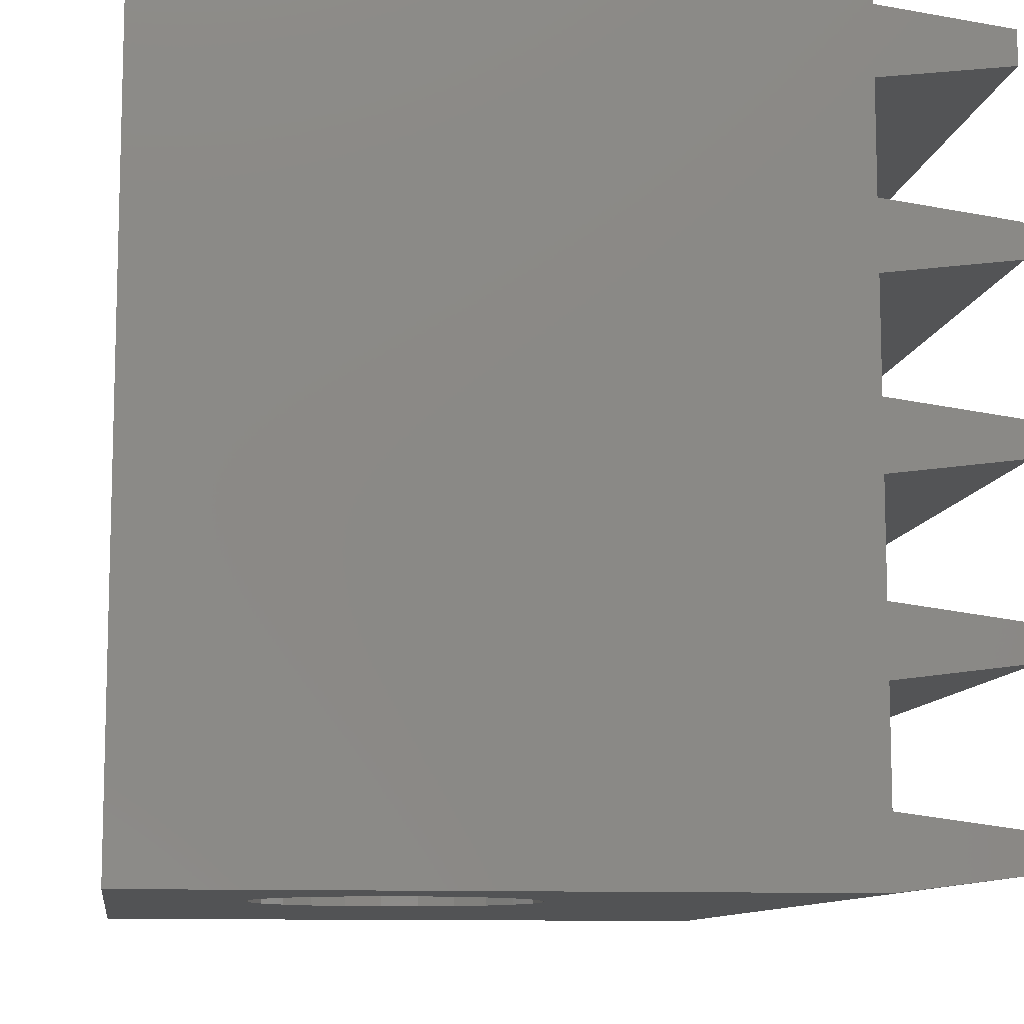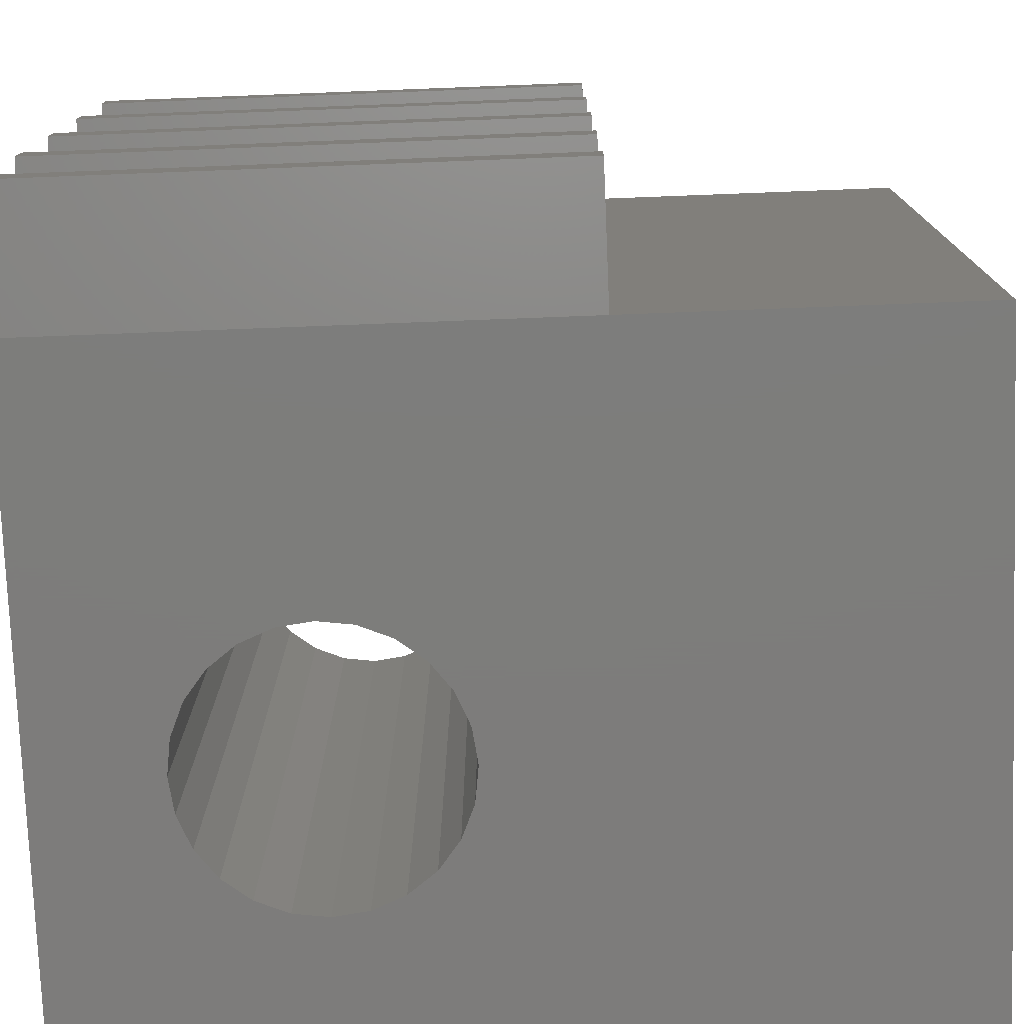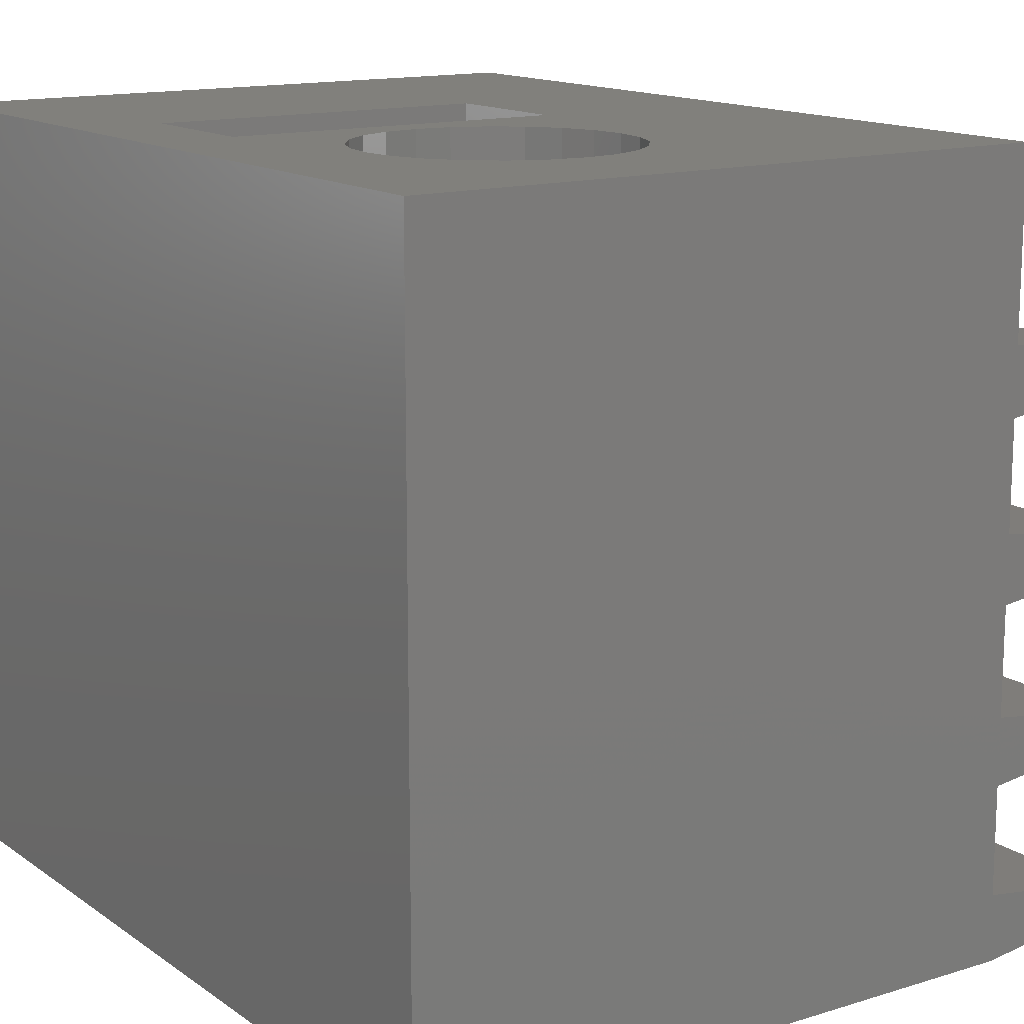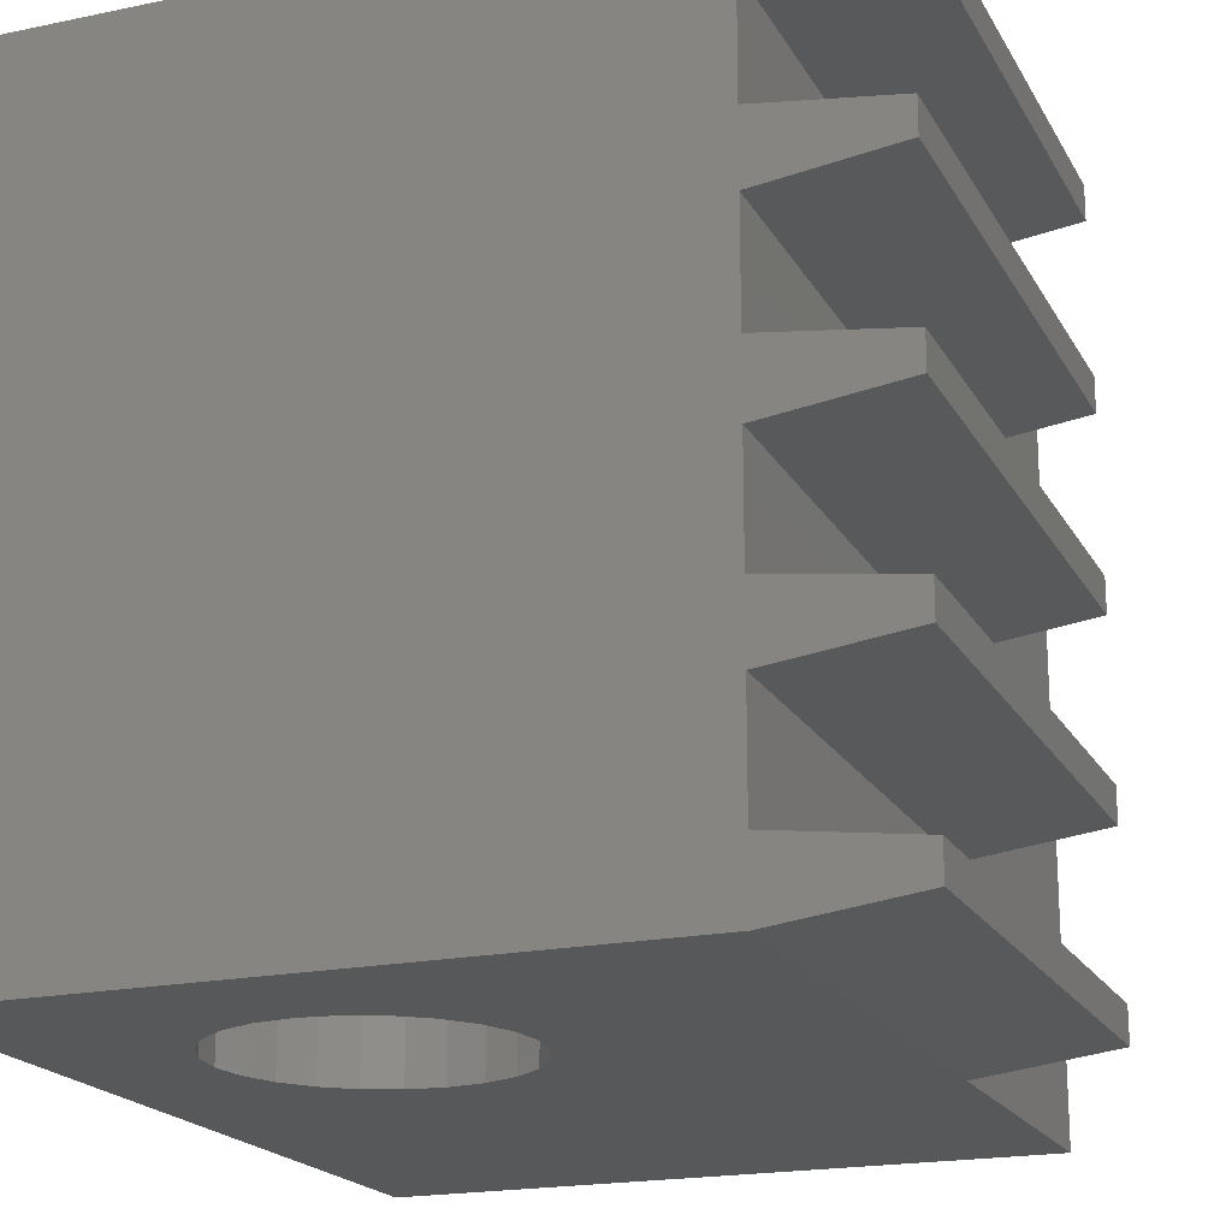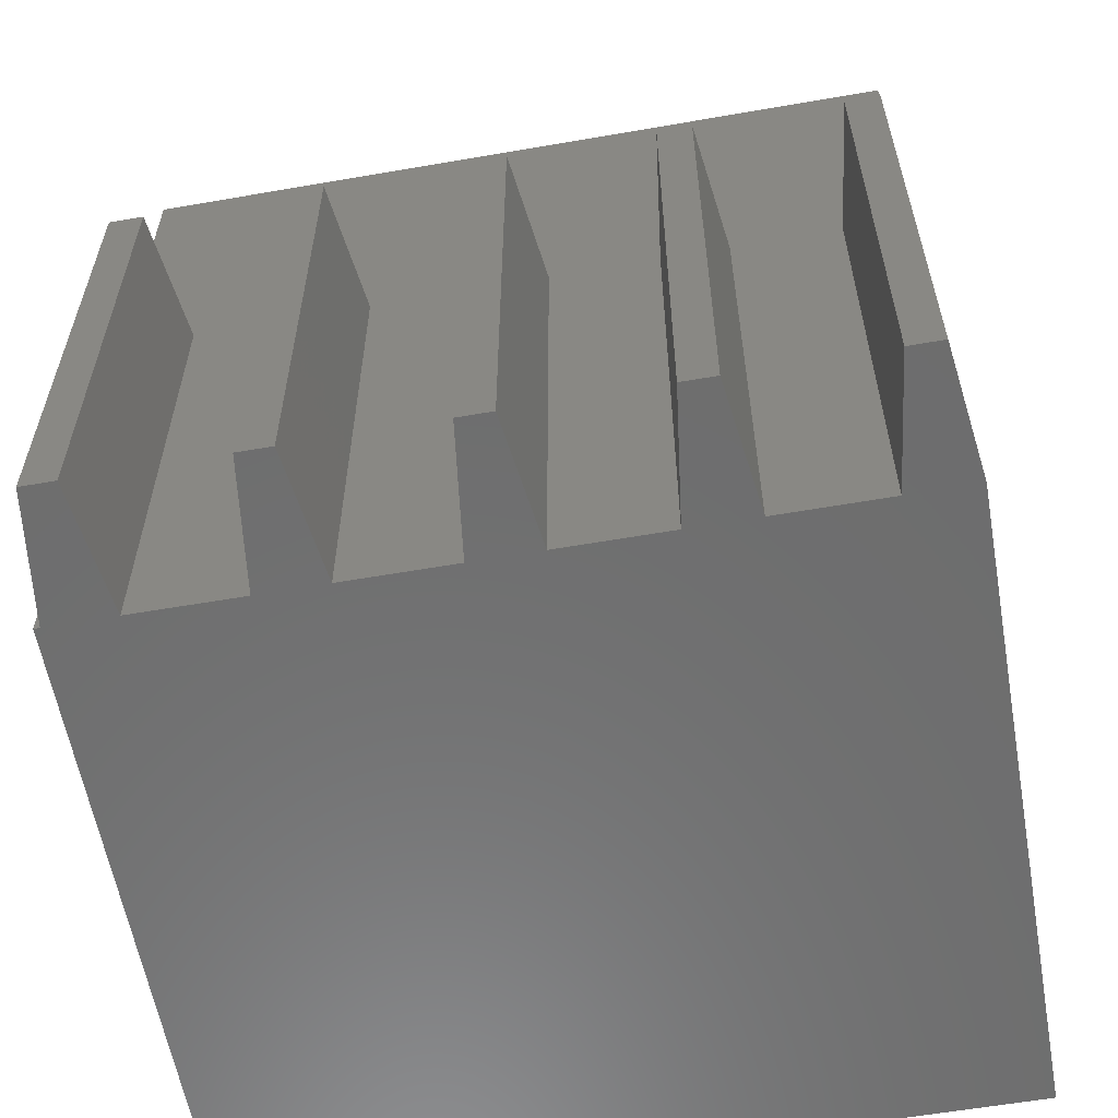
<metadata>
{"format":"stl","ext":"stl","renderer":"f3d","projection":"perspective","resolution":1024,"background":"white","views":[{"elev":-10.1,"azim":172.0,"up":"+Y"},{"elev":-76.4,"azim":-87.8,"up":"+Y"},{"elev":14.1,"azim":145.8,"up":"+Y"},{"elev":-19.5,"azim":-158.7,"up":"+Y"},{"elev":-59.4,"azim":-79.9,"up":"+Z"}]}
</metadata>
<code>
# stl→obj: 265 verts, 546 faces
v 10 0 0
v -2.5 1.3 0
v -2.5 0 0
v -2.5 3.403 0
v -2.5 4.703 0
v -2.5 6.801 0
v -2.5 8.101 0
v -2.5 10.2 0
v -2.5 11.5 0
v -2.5 13.59 0
v -2.5 14.89 0
v -2.5 15 0
v 10 15 0
v 3.7 0 2.748
v 3.162 0 3.162
v -2.5 0 10
v 4.327 0 2.489
v 5 0 2.4
v 2.748 0 3.7
v 2.489 0 4.327
v 2.4 0 5
v 2.489 0 5.673
v 2.748 0 6.3
v 3.162 0 6.838
v 3.7 0 7.252
v 4.327 0 7.511
v 5 0 7.6
v 7.511 0 4.327
v 10 0 16.5
v 7.252 0 3.7
v 6.838 0 3.162
v 6.3 0 2.748
v 5.673 0 2.489
v 7.6 0 5
v 7.511 0 5.673
v 7.252 0 6.3
v 6.838 0 6.838
v 6.3 0 7.252
v 5.673 0 7.511
v -2.5 0 16.5
v -5.011 0.325 10
v -5.011 0.325 0
v -5.011 0.975 0
v -5.011 0.975 10
v -2.5 1.3 10
v -5.011 3.728 10
v -5.011 3.728 0
v -2.5 3.403 10
v -5.011 4.378 0
v -5.011 4.378 10
v -2.5 4.703 10
v -5.011 7.126 10
v -5.011 7.126 0
v -2.5 6.801 10
v -5.011 7.776 0
v -5.011 7.776 10
v -2.5 8.101 10
v -5.011 10.52 10
v -5.011 10.52 0
v -2.5 10.2 10
v -5.011 11.17 0
v -5.011 11.17 10
v -2.5 11.5 10
v -5.011 13.91 10
v -5.011 13.91 0
v -2.5 13.59 10
v -5.011 14.56 0
v -5.011 14.56 10
v -2.5 14.89 10
v 10 15 16.5
v 3.7 15 2.748
v 3.162 15 3.162
v 2.748 15 3.7
v 2.489 15 4.327
v 2.4 15 5
v 2.489 15 5.673
v 2.748 15 6.3
v 3.162 15 6.838
v 4.612 11.95 7.549
v 4.327 15 7.511
v 4.327 11.83 7.511
v 5 15 7.6
v 5 12 7.6
v 5.388 11.95 7.549
v 5.673 15 7.511
v 5.673 11.83 7.511
v 7.252 15 6.3
v 6.838 15 6.838
v 7.511 15 5.673
v 7.6 15 5
v 7.511 15 4.327
v 7.252 15 3.7
v 6.838 15 3.162
v 6.3 15 2.748
v 5.673 15 2.489
v 5 15 2.4
v 4.327 15 2.489
v -2.5 15 16.5
v 2.835 11.75 16.5
v 3.232 12.27 16.5
v 3.75 12.67 16.5
v 4.353 12.91 16.5
v 2.585 11.15 16.5
v 2.5 10.5 16.5
v 5 13 16.5
v 5.647 12.91 16.5
v 6.25 12.67 16.5
v 6.768 12.27 16.5
v 7.165 11.75 16.5
v 7.415 11.15 16.5
v 7.5 10.5 16.5
v 3.232 8.732 16.5
v 2.835 9.25 16.5
v 2.585 9.853 16.5
v 3.75 8.335 16.5
v 4.353 8.085 16.5
v 5 8 16.5
v 5.647 8.085 16.5
v 6.25 8.335 16.5
v 6.768 8.732 16.5
v 7.165 9.25 16.5
v 7.415 9.853 16.5
v 8.3 6 11
v 1.7 6 8.3
v 8.3 6 8.3
v 1.7 6 11
v 8.3 15 8.3
v 8.3 15 11
v 3.551 10.11 11
v 1.7 15 11
v 3.701 9.75 11
v 3.939 9.439 11
v 3.5 10.5 11
v 4.25 9.201 11
v 4.612 9.051 11
v 5 9 11
v 5.388 9.051 11
v 5.75 9.201 11
v 6.061 9.439 11
v 6.299 9.75 11
v 6.449 10.11 11
v 6.5 10.5 11
v 3.939 11.56 11
v 3.701 11.25 11
v 3.551 10.89 11
v 4.25 11.8 11
v 4.612 11.95 11
v 5 12 11
v 5.388 11.95 11
v 5.75 11.8 11
v 6.061 11.56 11
v 6.299 11.25 11
v 6.449 10.89 11
v 1.7 15 8.3
v 6.3 15 7.252
v 3.7 15 7.252
v 3.939 11.56 12
v 4.25 11.8 12
v 6.5 10.5 12
v 6.449 10.89 12
v 6.449 10.11 12
v 5.75 11.8 12
v 6.061 11.56 12
v 4.612 11.95 12
v 5 12 12
v 5.388 11.95 12
v 5.75 9.201 12
v 5.388 9.051 12
v 4.612 9.051 12
v 4.25 9.201 12
v 3.939 9.439 12
v 3.551 10.89 12
v 3.5 10.5 12
v 5 9 12
v 3.551 10.11 12
v 3.551 10.89 8.3
v 3.701 11.25 8.3
v 3.939 11.56 8.3
v 3.5 10.5 8.3
v 4.25 11.8 8.3
v 4.612 11.95 8.3
v 5 12 8.3
v 5.388 11.95 8.3
v 5.75 11.8 8.3
v 6.061 11.56 8.3
v 6.201 11.38 8.3
v 6.299 11.25 8.3
v 6.449 10.89 8.3
v 6.5 10.5 8.3
v 3.939 9.439 8.3
v 3.701 9.75 8.3
v 3.551 10.11 8.3
v 4.25 9.201 8.3
v 4.612 9.051 8.3
v 5 9 8.3
v 5.388 9.051 8.3
v 5.75 9.201 8.3
v 6.061 9.439 8.3
v 6.299 9.75 8.3
v 6.449 10.11 8.3
v 6.061 9.439 12
v 6.299 9.75 12
v 6.299 11.25 12
v 3.701 9.75 12
v 3.701 11.25 12
v 3.75 12.67 12
v 3.232 12.27 12
v 4.353 12.91 12
v 5 13 12
v 5.647 12.91 12
v 6.25 12.67 12
v 6.768 12.27 12
v 6.768 8.732 12
v 7.165 9.25 12
v 7.165 11.75 12
v 7.415 9.853 12
v 7.415 11.15 12
v 7.5 10.5 12
v 2.585 11.15 12
v 2.585 9.853 12
v 2.5 10.5 12
v 2.835 9.25 12
v 2.835 11.75 12
v 3.232 8.732 12
v 3.75 8.335 12
v 4.353 8.085 12
v 5 8 12
v 5.647 8.085 12
v 6.25 8.335 12
v 4.25 11.8 7.479
v 3.939 11.56 7.351
v 5.75 11.8 7.479
v 5.809 11.75 7.455
v 6.061 11.56 7.351
v 6.5 10.5 7.098
v 6.447 10.89 7.138
v 6.449 10.11 7.137
v 6.47 10.27 7.121
v 5.91 9.324 7.413
v 6.061 9.439 7.351
v 5.75 9.201 7.479
v 5.673 9.169 7.511
v 5.388 9.051 7.549
v 5 9 7.6
v 4.612 9.051 7.549
v 4.327 9.169 7.511
v 4.25 9.201 7.479
v 3.939 9.439 7.351
v 3.7 11.25 7.252
v 3.757 11.32 7.275
v 6.332 11.17 7.227
v 6.3 11.25 7.252
v 3.7 9.75 7.252
v 3.791 9.633 7.289
v 6.3 4.561 7.252
v 6.3 4.292 7.252
v 6.3 6.981 7.252
v 6.419 10.04 7.16
v 6.3 9.75 7.252
v 6.12 11.48 7.326
v 3.5 10.5 7.098
v 3.551 10.11 7.137
v 3.668 9.83 7.227
v 3.581 10.96 7.16
v 6.195 11.39 8.363
f 1 2 3
f 2 1 4
f 4 1 5
f 5 1 6
f 6 1 7
f 7 1 8
f 8 1 9
f 9 1 10
f 10 1 11
f 11 1 12
f 12 1 13
f 3 14 1
f 14 3 15
f 15 3 16
f 1 14 17
f 1 17 18
f 15 16 19
f 19 16 20
f 20 16 21
f 21 16 22
f 22 16 23
f 23 16 24
f 24 16 25
f 25 16 26
f 26 16 27
f 1 28 29
f 28 1 30
f 30 1 31
f 31 1 32
f 32 1 33
f 33 1 18
f 29 28 34
f 29 34 35
f 29 35 36
f 29 36 37
f 29 37 38
f 29 38 39
f 29 39 27
f 29 27 16
f 29 16 40
f 41 3 42
f 3 41 16
f 43 41 42
f 41 43 44
f 45 43 2
f 43 45 44
f 46 4 47
f 4 46 48
f 49 46 47
f 46 49 50
f 51 49 5
f 49 51 50
f 52 6 53
f 6 52 54
f 55 52 53
f 52 55 56
f 57 55 7
f 55 57 56
f 58 8 59
f 8 58 60
f 61 58 59
f 58 61 62
f 63 61 9
f 61 63 62
f 64 10 65
f 10 64 66
f 67 64 65
f 64 67 68
f 69 67 11
f 67 69 68
f 70 1 29
f 1 70 13
f 71 15 72
f 15 71 14
f 73 15 19
f 15 73 72
f 74 19 20
f 19 74 73
f 75 20 21
f 20 75 74
f 76 21 22
f 21 76 75
f 77 22 23
f 22 77 76
f 78 23 24
f 23 78 77
f 79 80 81
f 80 79 82
f 82 79 83
f 84 82 83
f 82 84 85
f 85 84 86
f 87 37 36
f 37 87 88
f 89 36 35
f 36 89 87
f 90 35 34
f 35 90 89
f 91 34 28
f 34 91 90
f 92 28 30
f 28 92 91
f 93 30 31
f 30 93 92
f 93 32 94
f 32 93 31
f 94 33 95
f 33 94 32
f 95 18 96
f 18 95 33
f 96 17 97
f 17 96 18
f 97 14 71
f 14 97 17
f 45 41 44
f 41 45 16
f 51 46 50
f 46 51 48
f 57 52 56
f 52 57 54
f 63 58 62
f 58 63 60
f 69 64 68
f 64 69 66
f 98 99 40
f 99 98 100
f 100 98 101
f 101 98 102
f 102 98 70
f 40 99 103
f 40 103 104
f 102 70 105
f 105 70 106
f 106 70 107
f 107 70 108
f 108 70 109
f 109 70 110
f 110 70 111
f 40 112 29
f 112 40 113
f 113 40 114
f 114 40 104
f 29 112 115
f 29 115 116
f 29 116 117
f 29 117 118
f 29 118 119
f 29 119 120
f 29 120 121
f 29 121 122
f 29 122 111
f 29 111 70
f 4 45 2
f 6 51 5
f 8 57 7
f 10 63 9
f 12 69 11
f 45 40 16
f 40 45 98
f 98 45 48
f 48 45 4
f 98 48 51
f 98 51 54
f 54 51 6
f 98 54 57
f 98 57 60
f 60 57 8
f 98 60 63
f 98 63 66
f 66 63 10
f 98 66 69
f 98 69 12
f 123 124 125
f 124 123 126
f 127 123 125
f 123 127 128
f 126 129 130
f 129 126 131
f 131 126 132
f 132 126 123
f 130 129 133
f 132 123 134
f 134 123 135
f 135 123 136
f 136 123 137
f 137 123 138
f 138 123 139
f 139 123 140
f 140 123 141
f 141 123 142
f 130 143 128
f 143 130 144
f 144 130 145
f 145 130 133
f 128 143 146
f 128 146 147
f 128 147 148
f 128 148 149
f 128 149 150
f 128 150 151
f 128 151 152
f 128 152 153
f 128 153 142
f 128 142 123
f 130 124 126
f 124 130 154
f 13 95 12
f 95 13 94
f 94 13 93
f 93 13 92
f 92 13 91
f 91 13 70
f 12 95 96
f 91 70 127
f 91 127 90
f 90 127 89
f 89 127 87
f 87 127 88
f 88 127 155
f 155 127 85
f 85 127 82
f 127 70 128
f 128 70 130
f 12 74 98
f 74 12 73
f 73 12 72
f 72 12 71
f 71 12 97
f 97 12 96
f 98 74 75
f 98 75 76
f 98 76 154
f 154 76 77
f 154 77 78
f 154 78 156
f 154 156 80
f 154 80 82
f 154 82 127
f 98 154 130
f 98 130 70
f 157 146 143
f 146 157 158
f 153 159 142
f 159 153 160
f 142 161 141
f 161 142 159
f 162 151 150
f 151 162 163
f 158 147 146
f 147 158 164
f 165 149 148
f 149 165 166
f 166 150 149
f 150 166 162
f 167 137 138
f 137 167 168
f 169 134 135
f 134 169 170
f 170 132 134
f 132 170 171
f 172 133 173
f 133 172 145
f 174 135 136
f 135 174 169
f 173 129 175
f 129 173 133
f 154 176 124
f 176 154 177
f 177 154 178
f 178 154 127
f 124 176 179
f 178 127 180
f 180 127 181
f 181 127 182
f 182 127 183
f 183 127 184
f 184 127 185
f 185 127 186
f 186 127 187
f 187 127 188
f 188 127 189
f 124 190 125
f 190 124 191
f 191 124 192
f 192 124 179
f 125 190 193
f 125 193 194
f 125 194 195
f 125 195 196
f 125 196 197
f 125 197 198
f 125 198 199
f 125 199 200
f 125 200 189
f 125 189 127
f 201 138 139
f 138 201 167
f 168 136 137
f 136 168 174
f 164 148 147
f 148 164 165
f 140 201 139
f 201 140 202
f 141 202 140
f 202 141 161
f 151 203 152
f 203 151 163
f 204 132 171
f 132 204 131
f 205 145 172
f 145 205 144
f 175 131 204
f 131 175 129
f 152 160 153
f 160 152 203
f 157 144 205
f 144 157 143
f 206 173 207
f 173 206 172
f 172 206 205
f 205 206 157
f 157 206 208
f 157 208 158
f 158 208 164
f 164 208 209
f 164 209 165
f 165 209 210
f 165 210 166
f 166 210 162
f 162 210 211
f 162 211 163
f 163 211 203
f 203 211 212
f 203 212 160
f 160 212 159
f 159 212 213
f 213 212 214
f 214 212 215
f 214 215 216
f 216 215 217
f 216 217 218
f 219 220 221
f 220 219 222
f 222 219 223
f 222 223 224
f 224 223 207
f 224 207 225
f 225 207 173
f 225 173 175
f 225 175 204
f 225 204 171
f 225 171 226
f 226 171 170
f 226 170 169
f 226 169 227
f 227 169 174
f 227 174 228
f 228 174 168
f 228 168 167
f 228 167 229
f 229 167 201
f 229 201 202
f 229 202 213
f 213 202 161
f 213 161 159
f 106 211 210
f 211 106 107
f 107 212 211
f 212 107 108
f 212 109 215
f 109 212 108
f 215 110 217
f 110 215 109
f 217 111 218
f 111 217 110
f 218 122 216
f 122 218 111
f 216 121 214
f 121 216 122
f 214 120 213
f 120 214 121
f 120 229 213
f 229 120 119
f 119 228 229
f 228 119 118
f 118 227 228
f 227 118 117
f 117 226 227
f 226 117 116
f 116 225 226
f 225 116 115
f 115 224 225
f 224 115 112
f 113 224 112
f 224 113 222
f 114 222 113
f 222 114 220
f 104 220 114
f 220 104 221
f 103 221 104
f 221 103 219
f 99 219 103
f 219 99 223
f 100 223 99
f 223 100 207
f 100 206 207
f 206 100 101
f 101 208 206
f 208 101 102
f 102 209 208
f 209 102 105
f 105 210 209
f 210 105 106
f 178 230 231
f 230 178 180
f 180 81 230
f 81 180 79
f 79 180 181
f 181 83 79
f 83 181 182
f 83 183 84
f 183 83 182
f 86 184 232
f 184 86 84
f 184 84 183
f 233 185 234
f 185 233 232
f 185 232 184
f 235 188 189
f 188 235 236
f 237 189 200
f 189 237 238
f 189 238 235
f 198 239 240
f 239 198 241
f 241 198 197
f 197 242 241
f 242 197 243
f 243 197 196
f 196 244 243
f 244 196 195
f 244 194 245
f 194 244 195
f 246 193 247
f 193 246 245
f 193 245 194
f 247 190 248
f 190 247 193
f 178 249 177
f 231 250 178
f 251 188 236
f 251 187 188
f 187 251 252
f 26 253 25
f 26 254 253
f 250 80 249
f 80 250 231
f 80 231 230
f 80 230 81
f 38 255 256
f 255 38 257
f 257 258 259
f 258 257 38
f 258 38 37
f 258 37 237
f 237 37 238
f 37 235 238
f 251 155 252
f 155 251 88
f 88 251 236
f 88 236 235
f 88 235 37
f 38 242 39
f 242 38 241
f 241 38 239
f 233 155 85
f 155 233 234
f 155 234 260
f 155 260 252
f 25 78 24
f 38 240 239
f 240 38 256
f 240 256 259
f 259 255 257
f 255 259 256
f 26 248 254
f 248 26 247
f 247 26 246
f 27 246 26
f 246 27 245
f 245 27 244
f 39 244 27
f 244 39 243
f 243 39 242
f 232 85 86
f 85 232 233
f 25 261 78
f 261 25 262
f 262 25 263
f 263 25 253
f 261 156 78
f 156 261 264
f 249 156 264
f 80 156 249
f 258 200 199
f 200 258 237
f 259 198 240
f 198 259 199
f 258 199 259
f 191 248 190
f 248 191 254
f 192 263 253
f 192 253 191
f 191 253 254
f 179 262 263
f 179 263 192
f 176 261 179
f 179 261 262
f 249 176 177
f 249 264 176
f 264 261 176
f 260 186 252
f 265 187 186
f 185 186 265
f 185 265 186
f 178 250 249
f 10 67 65
f 67 10 11
f 11 66 10
f 66 11 69
f 8 61 59
f 61 8 9
f 9 60 8
f 60 9 63
f 6 55 53
f 55 6 7
f 7 54 6
f 54 7 57
f 4 49 47
f 49 4 5
f 5 48 4
f 48 5 51
f 3 43 42
f 43 3 2
f 2 16 3
f 16 2 45

</code>
